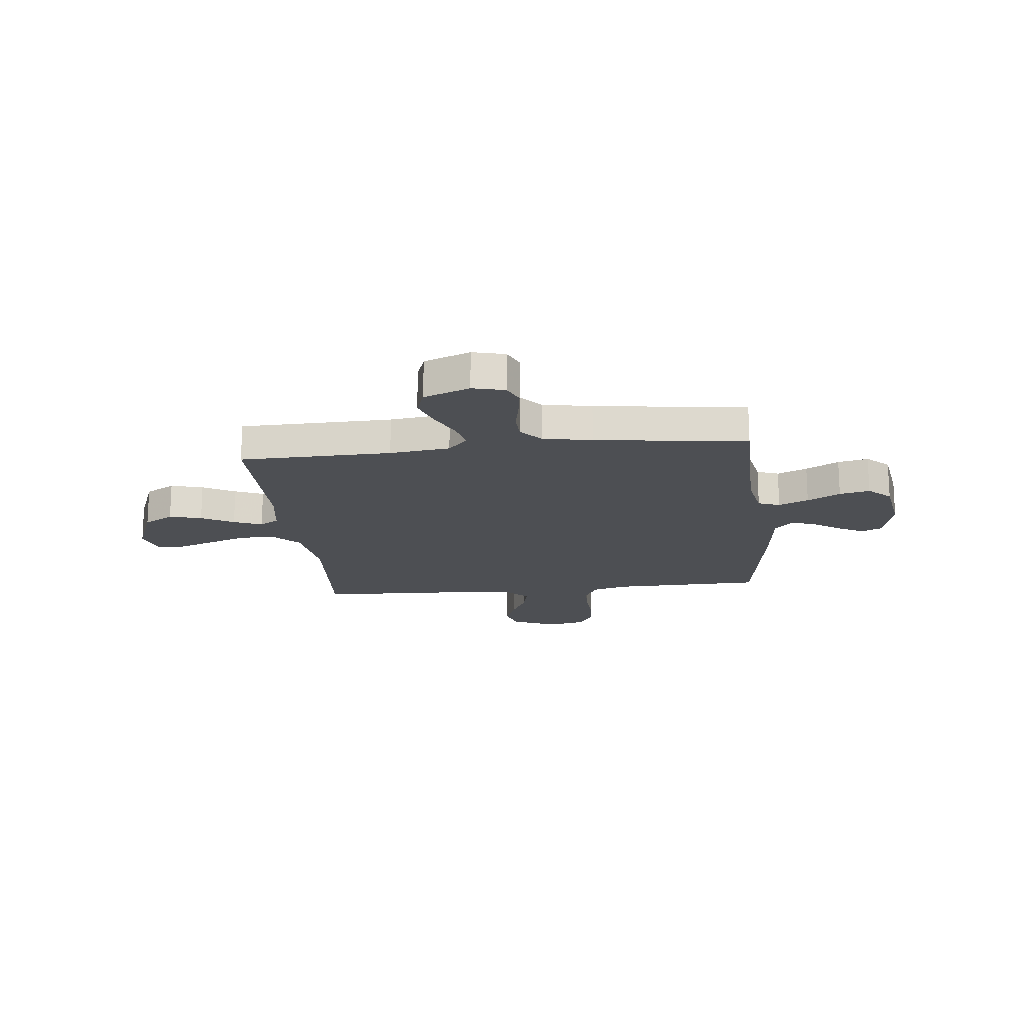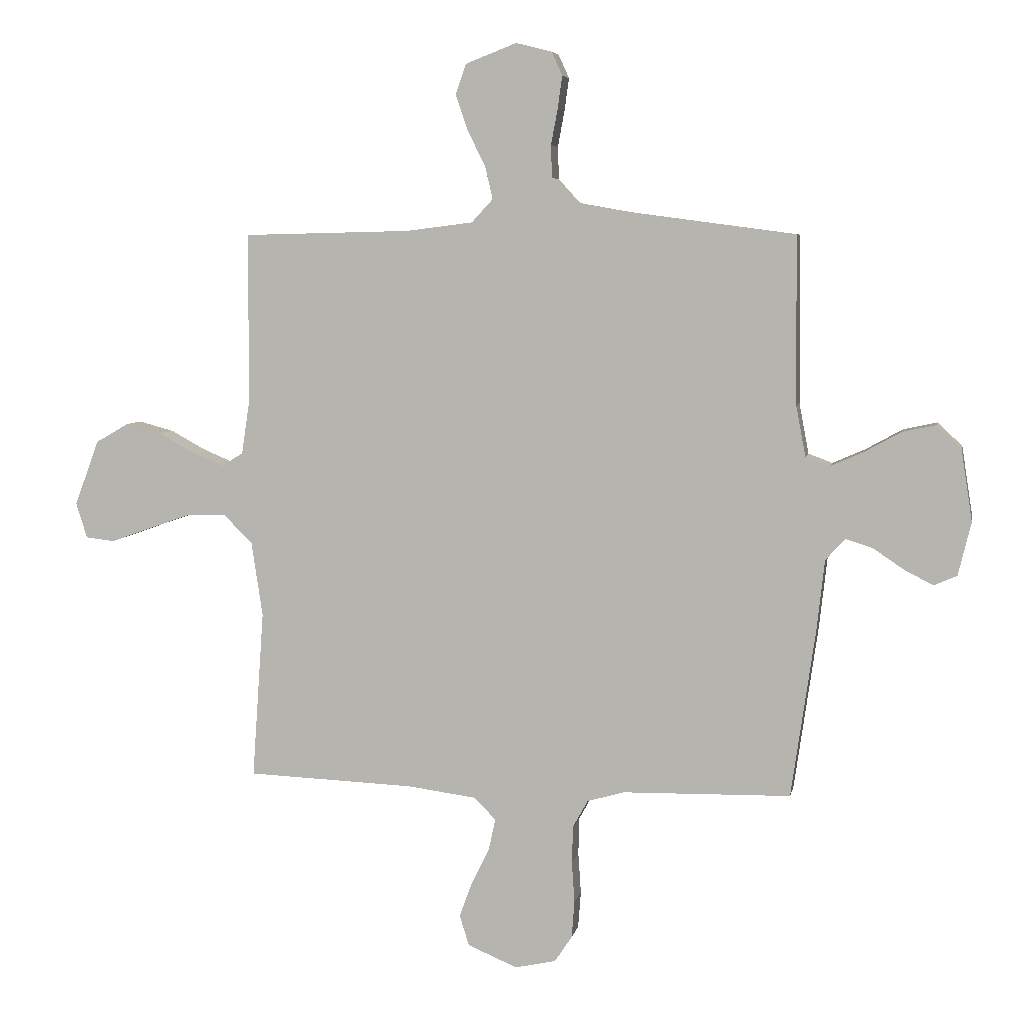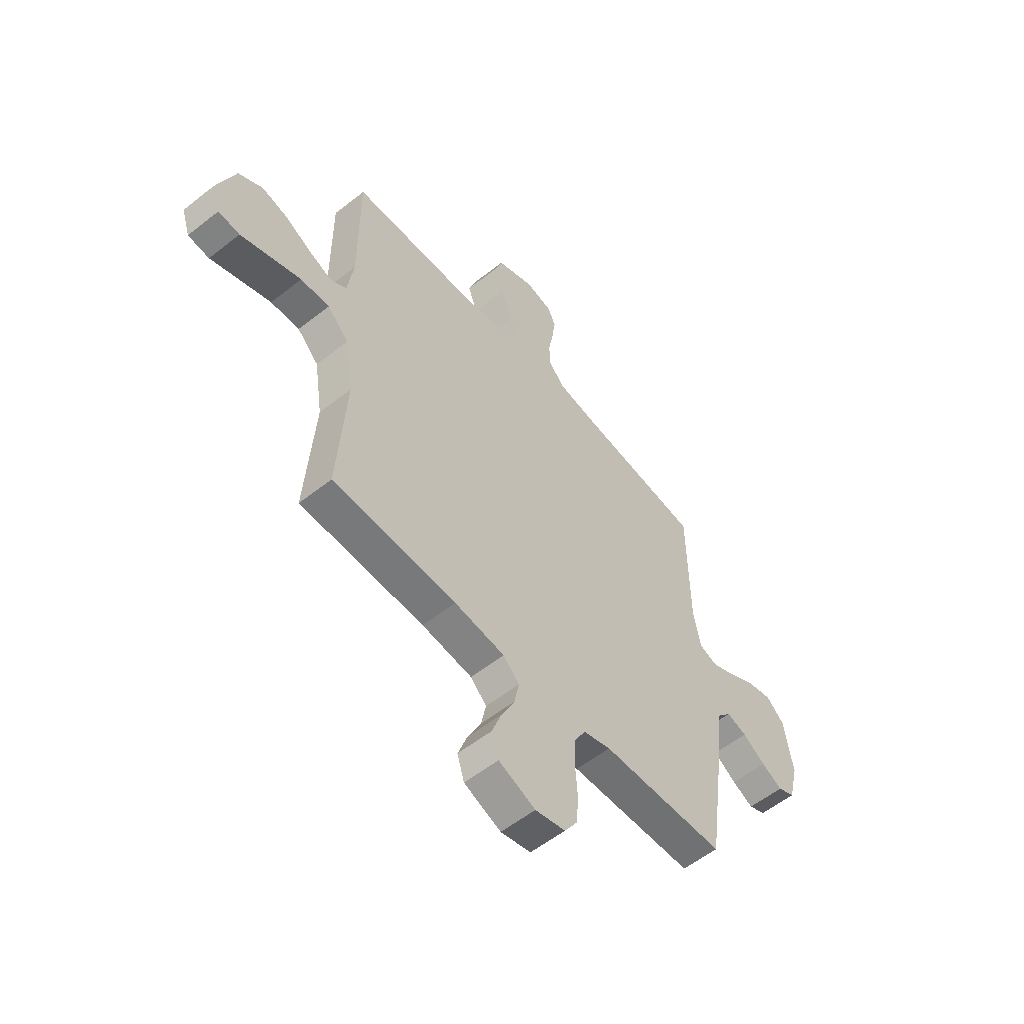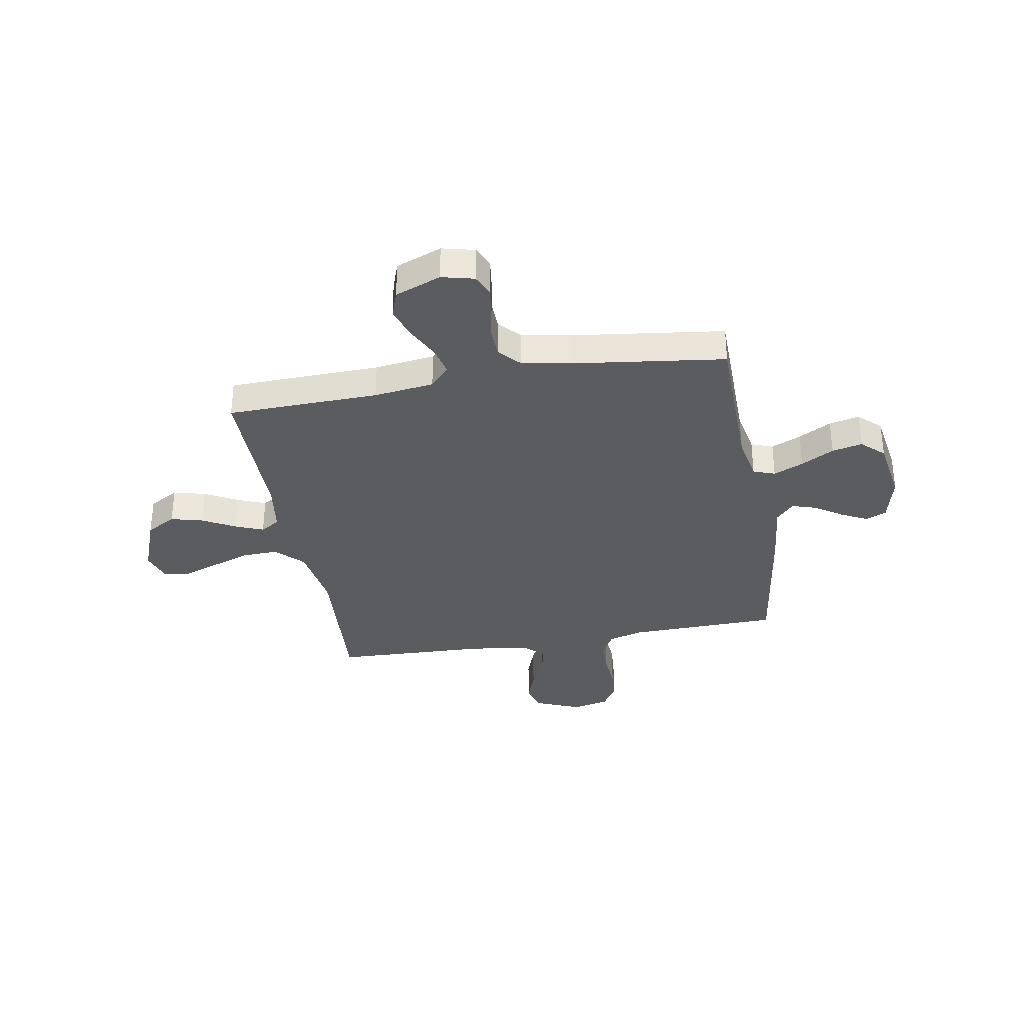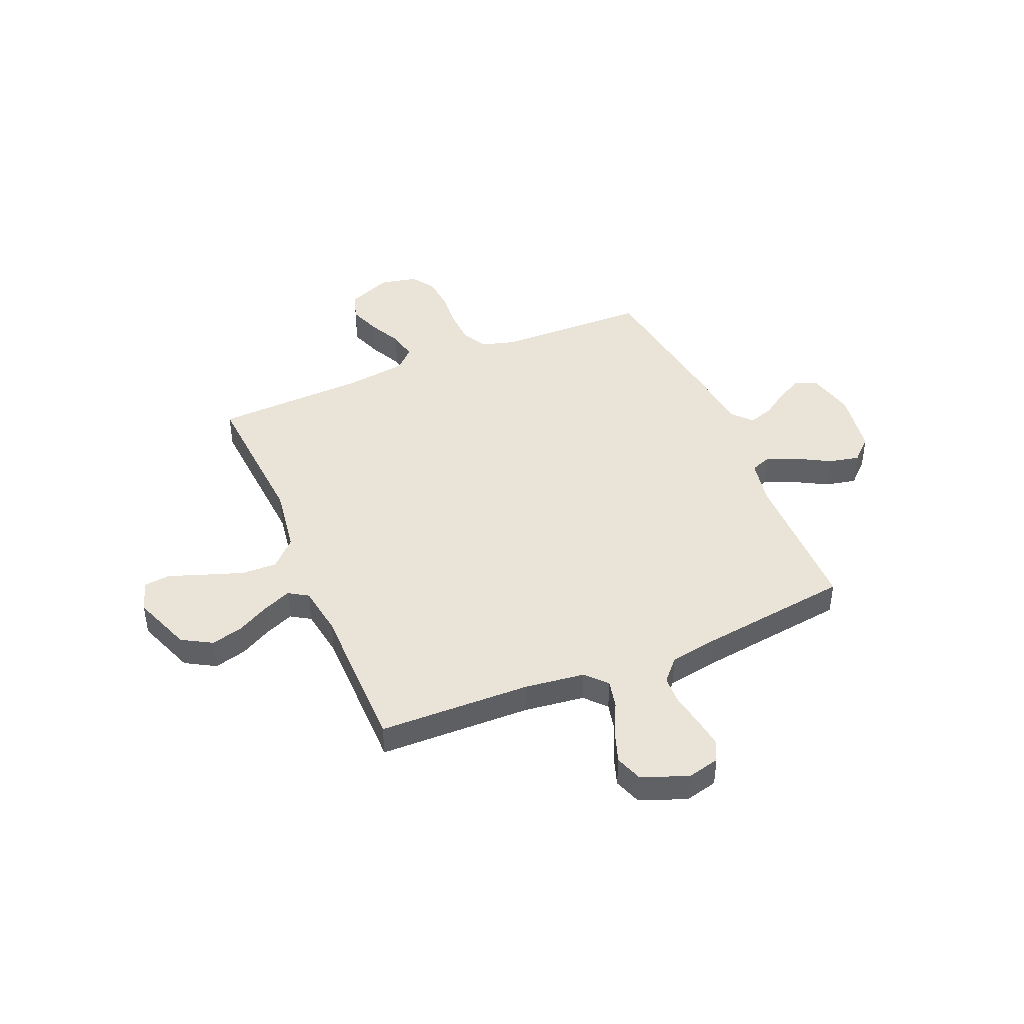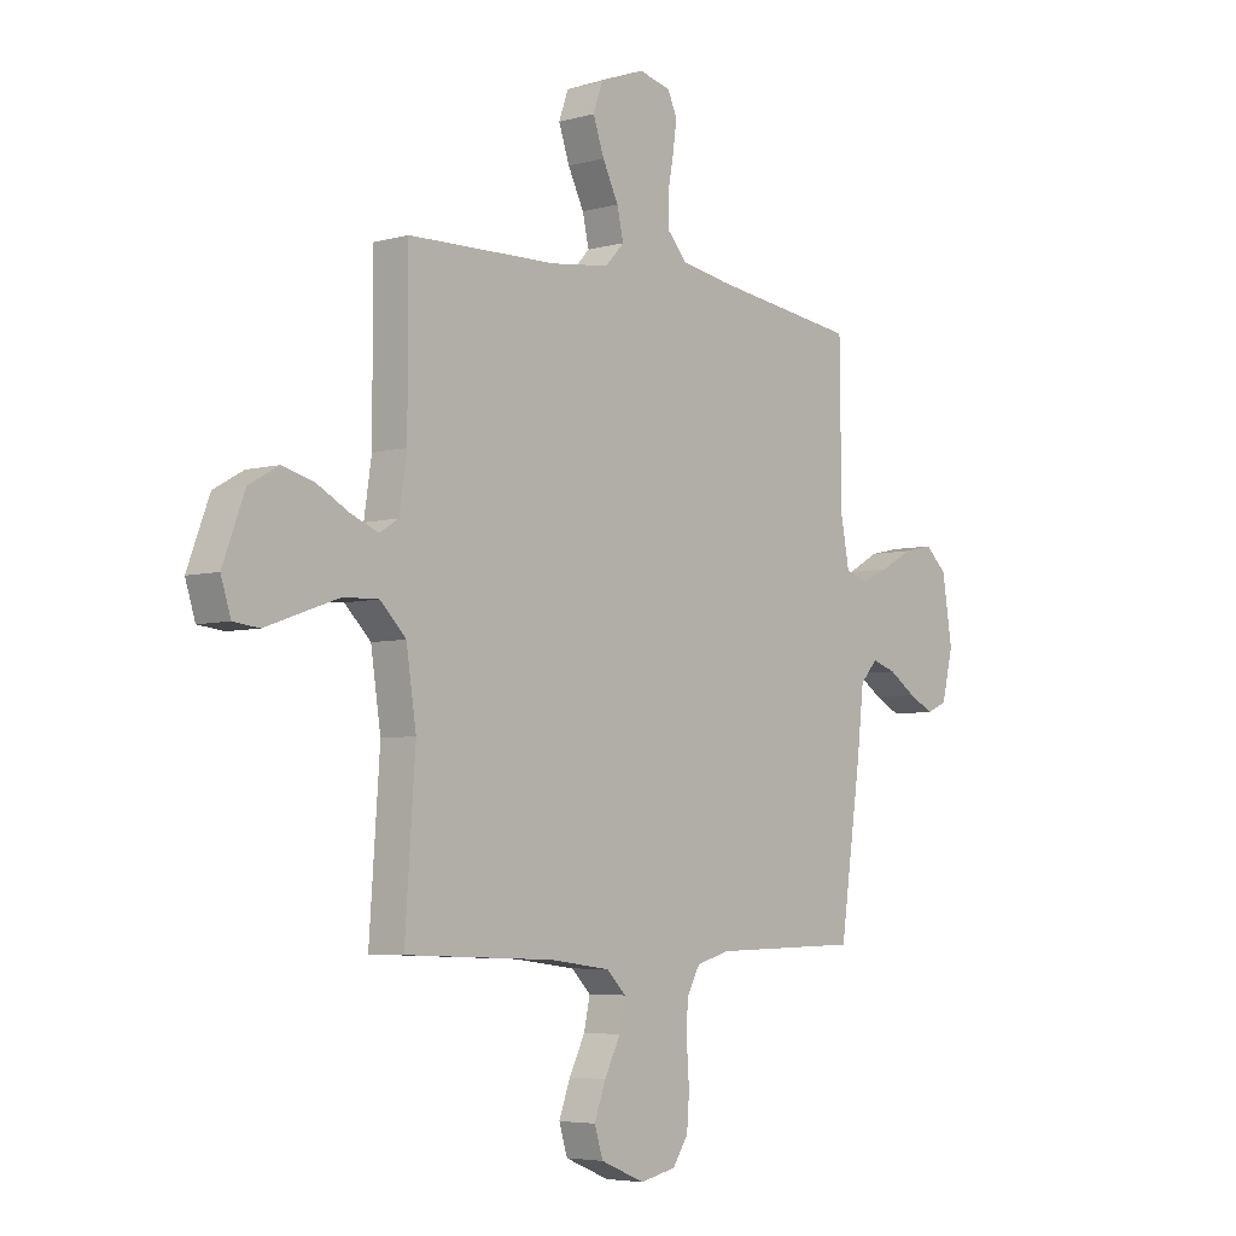
<metadata>
{"format":"obj","ext":"obj","renderer":"f3d","projection":"perspective","resolution":1024,"background":"white","views":[{"elev":-17.8,"azim":6.1,"up":"+Y"},{"elev":6.0,"azim":11.2,"up":"+Z"},{"elev":-56.1,"azim":-50.3,"up":"+Z"},{"elev":-33.9,"azim":10.1,"up":"+Y"},{"elev":43.5,"azim":-22.9,"up":"+Y"},{"elev":-5.1,"azim":-48.9,"up":"+Z"}]}
</metadata>
<code>
v -0.5 0.07 -0.5
v -0.479 0.07 -0.2
v -0.499 0.07 -0.067
v -0.551 0.07 -0.015
v -0.621 0.07 -0.017
v -0.698 0.07 -0.044
v -0.768 0.07 -0.069
v -0.82 0.07 -0.063
v -0.84 0.07 0
v -0.796 0.07 0.117
v -0.737 0.07 0.151
v -0.673 0.07 0.134
v -0.609 0.07 0.099
v -0.553 0.07 0.076
v -0.515 0.07 0.1
v -0.5 0.07 0.2
v -0.5 0.07 0.5
v -0.2 0.07 0.507
v -0.081 0.07 0.522
v -0.043 0.07 0.563
v -0.056 0.07 0.62
v -0.088 0.07 0.685
v -0.11 0.07 0.749
v -0.091 0.07 0.803
v 0 0.07 0.838
v 0.064 0.07 0.822
v 0.083 0.07 0.78
v 0.075 0.07 0.722
v 0.063 0.07 0.658
v 0.065 0.07 0.6
v 0.104 0.07 0.557
v 0.2 0.07 0.54
v 0.5 0.07 0.5
v 0.503 0.07 0.2
v 0.52 0.07 0.11
v 0.563 0.07 0.094
v 0.622 0.07 0.12
v 0.687 0.07 0.156
v 0.747 0.07 0.169
v 0.791 0.07 0.128
v 0.811 0.07 0
v 0.788 0.07 -0.095
v 0.747 0.07 -0.113
v 0.696 0.07 -0.087
v 0.641 0.07 -0.05
v 0.592 0.07 -0.034
v 0.557 0.07 -0.073
v 0.543 0.07 -0.2
v 0.5 0.07 -0.5
v 0.2 0.07 -0.506
v 0.133 0.07 -0.525
v 0.106 0.07 -0.574
v 0.104 0.07 -0.641
v 0.109 0.07 -0.714
v 0.104 0.07 -0.78
v 0.073 0.07 -0.827
v 0 0.07 -0.843
v -0.089 0.07 -0.806
v -0.106 0.07 -0.751
v -0.083 0.07 -0.688
v -0.051 0.07 -0.624
v -0.039 0.07 -0.567
v -0.078 0.07 -0.528
v -0.2 0.07 -0.512
v -0.5 0 -0.5
v -0.479 0 -0.2
v -0.499 0 -0.067
v -0.551 0 -0.015
v -0.621 0 -0.017
v -0.698 0 -0.044
v -0.768 0 -0.069
v -0.82 0 -0.063
v -0.84 0 0
v -0.796 0 0.117
v -0.737 0 0.151
v -0.673 0 0.134
v -0.609 0 0.099
v -0.553 0 0.076
v -0.515 0 0.1
v -0.5 0 0.2
v -0.5 0 0.5
v -0.2 0 0.507
v -0.081 0 0.522
v -0.043 0 0.563
v -0.056 0 0.62
v -0.088 0 0.685
v -0.11 0 0.749
v -0.091 0 0.803
v 0 0 0.838
v 0.064 0 0.822
v 0.083 0 0.78
v 0.075 0 0.722
v 0.063 0 0.658
v 0.065 0 0.6
v 0.104 0 0.557
v 0.2 0 0.54
v 0.5 0 0.5
v 0.503 0 0.2
v 0.52 0 0.11
v 0.563 0 0.094
v 0.622 0 0.12
v 0.687 0 0.156
v 0.747 0 0.169
v 0.791 0 0.128
v 0.811 0 0
v 0.788 0 -0.095
v 0.747 0 -0.113
v 0.696 0 -0.087
v 0.641 0 -0.05
v 0.592 0 -0.034
v 0.557 0 -0.073
v 0.543 0 -0.2
v 0.5 0 -0.5
v 0.2 0 -0.506
v 0.133 0 -0.525
v 0.106 0 -0.574
v 0.104 0 -0.641
v 0.109 0 -0.714
v 0.104 0 -0.78
v 0.073 0 -0.827
v 0 0 -0.843
v -0.089 0 -0.806
v -0.106 0 -0.751
v -0.083 0 -0.688
v -0.051 0 -0.624
v -0.039 0 -0.567
v -0.078 0 -0.528
v -0.2 0 -0.512
f 59 60 61
f 58 59 61
f 57 58 61
f 56 57 61
f 55 56 61
f 54 55 61
f 53 54 61
f 52 53 61 62
f 51 52 62 63
f 47 48 49 50
f 51 63 64
f 50 51 64
f 47 50 64
f 43 44 45
f 42 43 45
f 41 42 45
f 40 41 45
f 39 40 45
f 38 39 45
f 37 38 45
f 36 37 45 46
f 64 1 2
f 47 64 2
f 46 47 2
f 36 46 2
f 35 36 2
f 27 28 29
f 26 27 29
f 25 26 29
f 24 25 29
f 23 24 29
f 22 23 29
f 21 22 29
f 20 21 29 30
f 19 20 30 31
f 16 17 18
f 15 16 18 19
f 11 12 13
f 10 11 13
f 9 10 13
f 8 9 13
f 7 8 13
f 6 7 13
f 5 6 13 14
f 4 5 14 15
f 34 35 2 3
f 4 15 19
f 3 4 19
f 34 3 19
f 33 34 19
f 32 33 19
f 19 31 32
f 125 124 123
f 125 123 122
f 125 122 121
f 125 121 120
f 125 120 119
f 125 119 118
f 125 118 117
f 126 125 117 116
f 127 126 116 115
f 114 113 112 111
f 128 127 115
f 128 115 114
f 128 114 111
f 109 108 107
f 109 107 106
f 109 106 105
f 109 105 104
f 109 104 103
f 109 103 102
f 109 102 101
f 110 109 101 100
f 66 65 128
f 66 128 111
f 66 111 110
f 66 110 100
f 66 100 99
f 93 92 91
f 93 91 90
f 93 90 89
f 93 89 88
f 93 88 87
f 93 87 86
f 93 86 85
f 94 93 85 84
f 95 94 84 83
f 82 81 80
f 83 82 80 79
f 77 76 75
f 77 75 74
f 77 74 73
f 77 73 72
f 77 72 71
f 77 71 70
f 78 77 70 69
f 79 78 69 68
f 67 66 99 98
f 83 79 68
f 83 68 67
f 83 67 98
f 83 98 97
f 83 97 96
f 96 95 83
f 1 65 66 2
f 2 66 67 3
f 3 67 68 4
f 4 68 69 5
f 5 69 70 6
f 6 70 71 7
f 7 71 72 8
f 8 72 73 9
f 9 73 74 10
f 10 74 75 11
f 11 75 76 12
f 12 76 77 13
f 13 77 78 14
f 14 78 79 15
f 15 79 80 16
f 16 80 81 17
f 17 81 82 18
f 18 82 83 19
f 19 83 84 20
f 20 84 85 21
f 21 85 86 22
f 22 86 87 23
f 23 87 88 24
f 24 88 89 25
f 25 89 90 26
f 26 90 91 27
f 27 91 92 28
f 28 92 93 29
f 29 93 94 30
f 30 94 95 31
f 31 95 96 32
f 32 96 97 33
f 33 97 98 34
f 34 98 99 35
f 35 99 100 36
f 36 100 101 37
f 37 101 102 38
f 38 102 103 39
f 39 103 104 40
f 40 104 105 41
f 41 105 106 42
f 42 106 107 43
f 43 107 108 44
f 44 108 109 45
f 45 109 110 46
f 46 110 111 47
f 47 111 112 48
f 48 112 113 49
f 49 113 114 50
f 50 114 115 51
f 51 115 116 52
f 52 116 117 53
f 53 117 118 54
f 54 118 119 55
f 55 119 120 56
f 56 120 121 57
f 57 121 122 58
f 58 122 123 59
f 59 123 124 60
f 60 124 125 61
f 61 125 126 62
f 62 126 127 63
f 63 127 128 64
f 64 128 65 1

</code>
